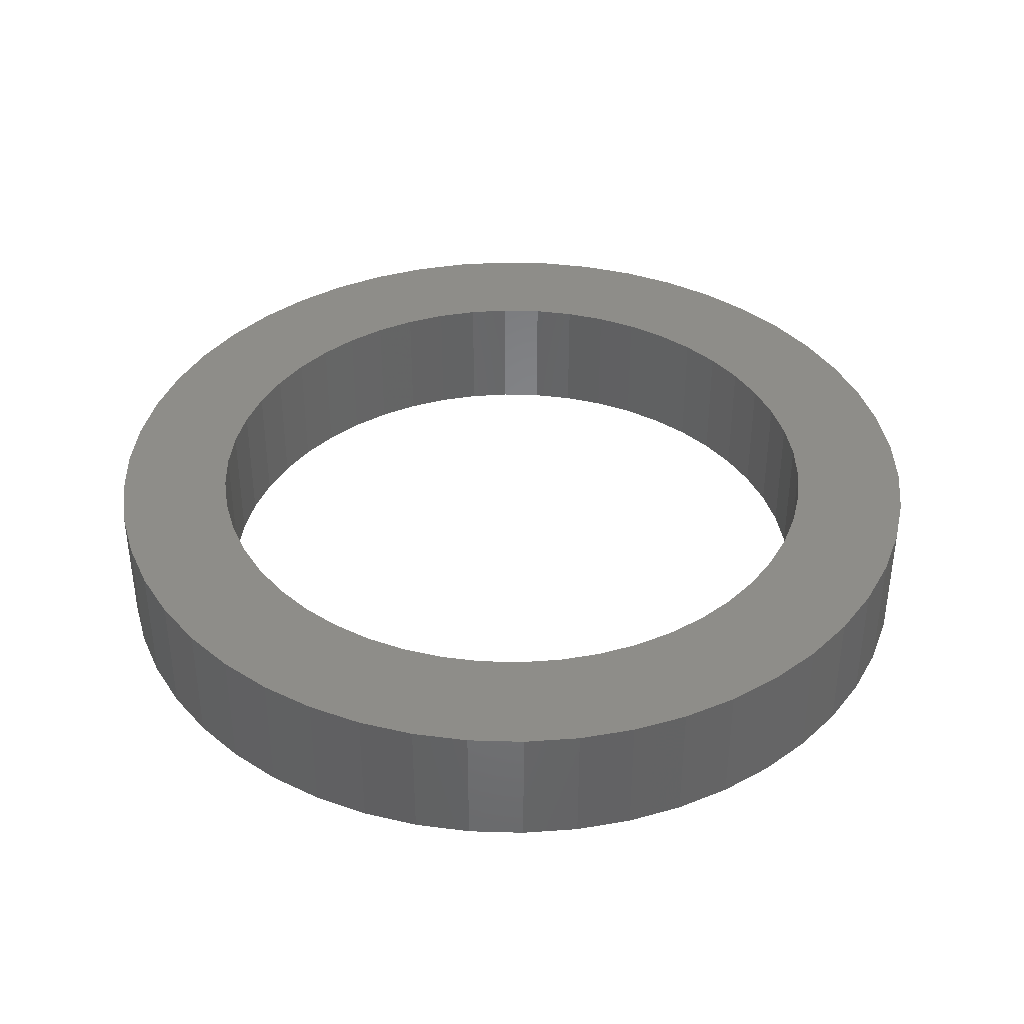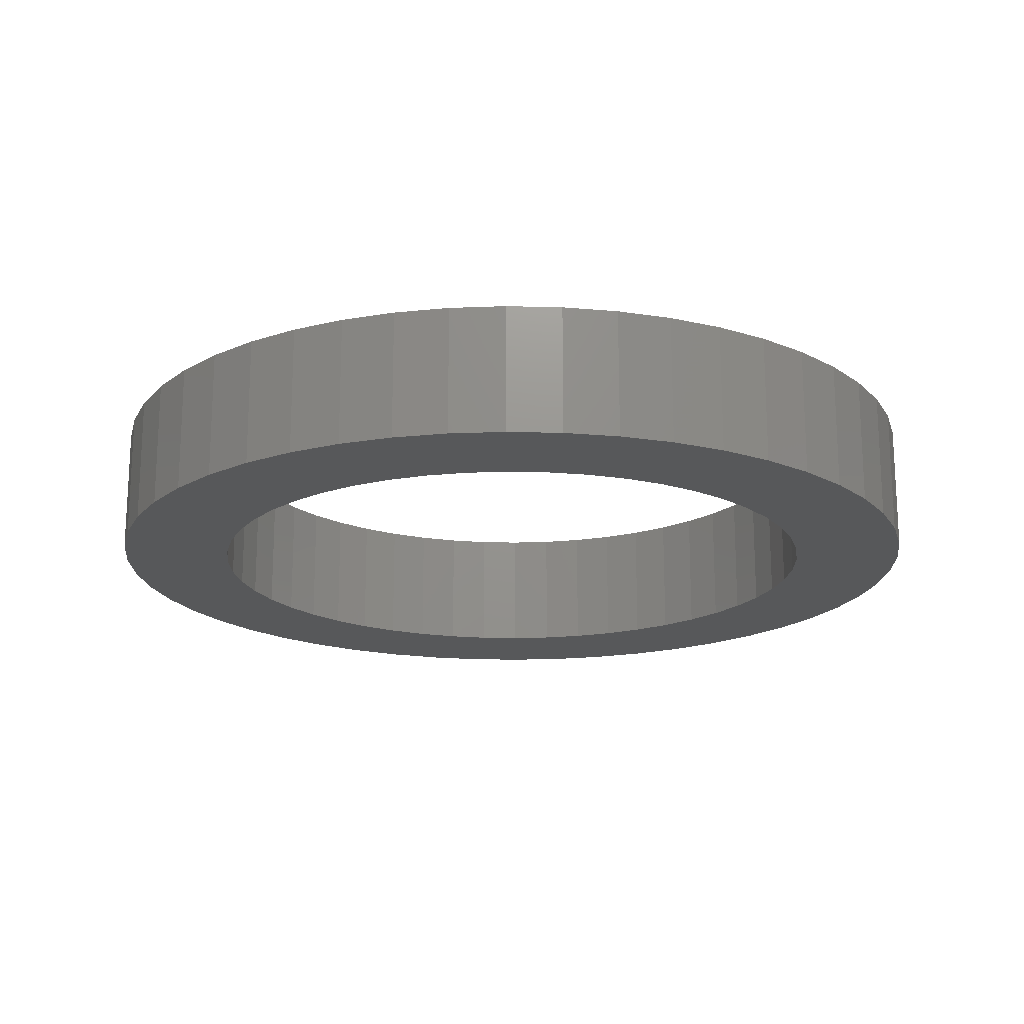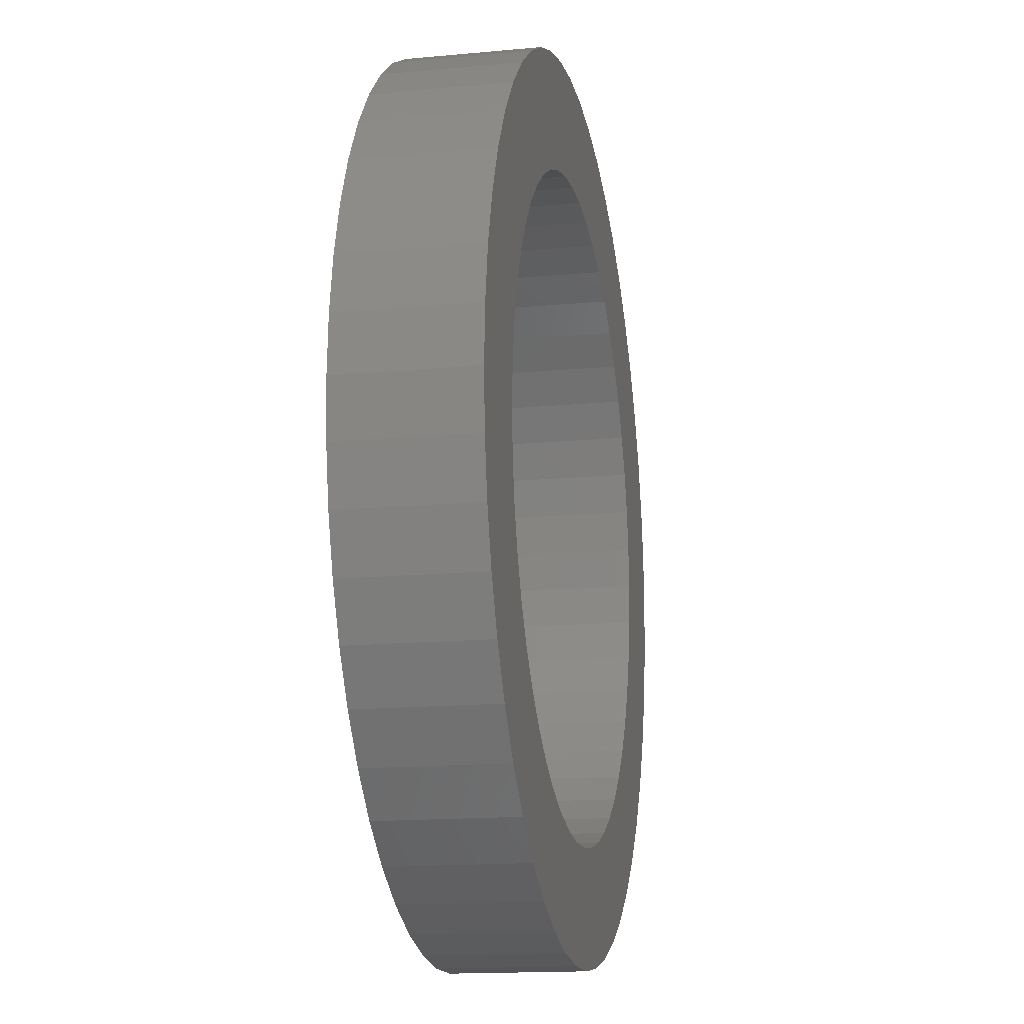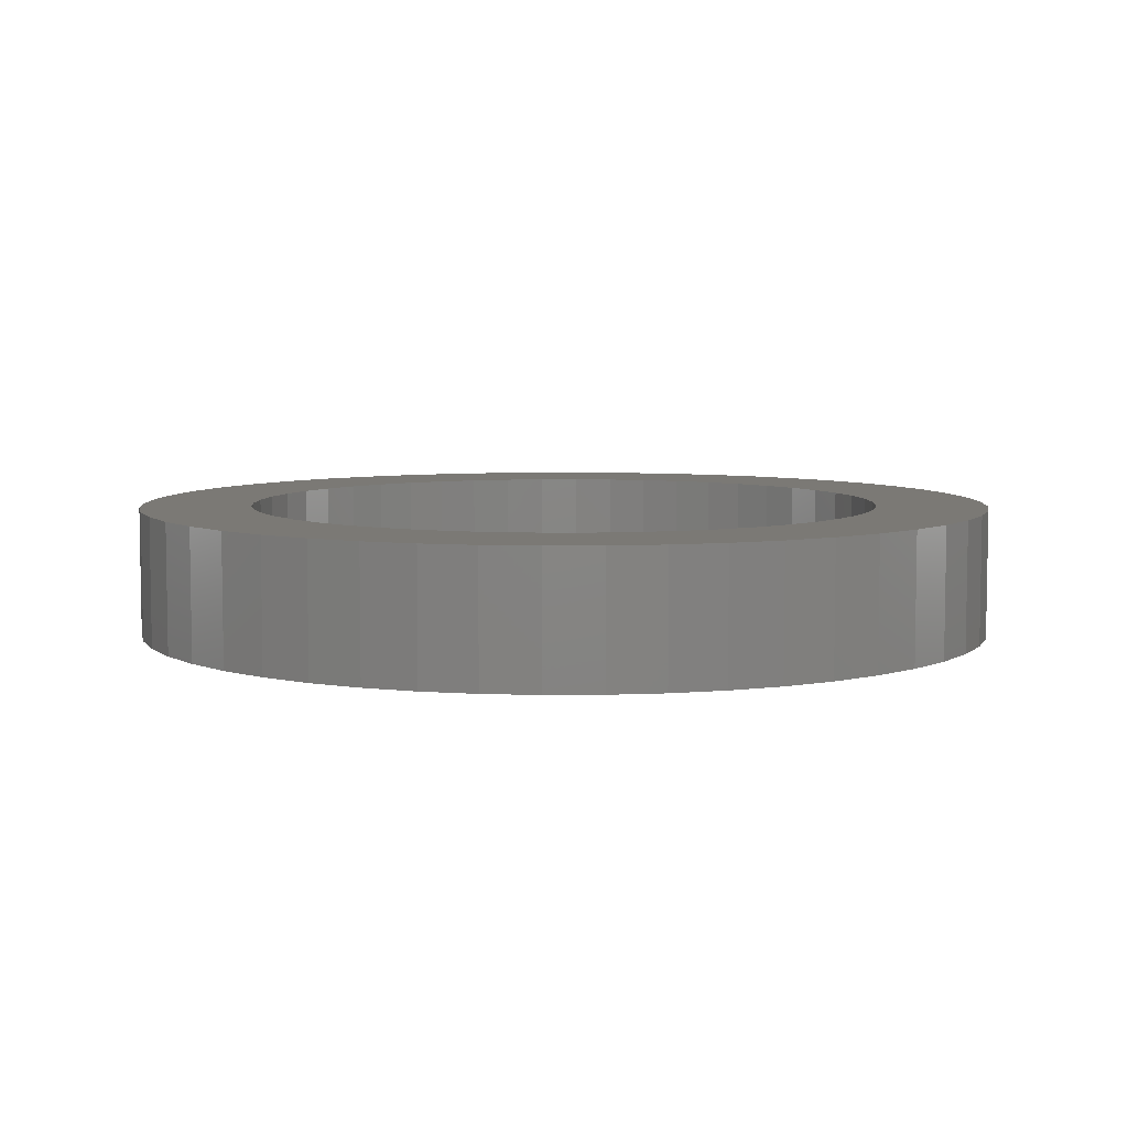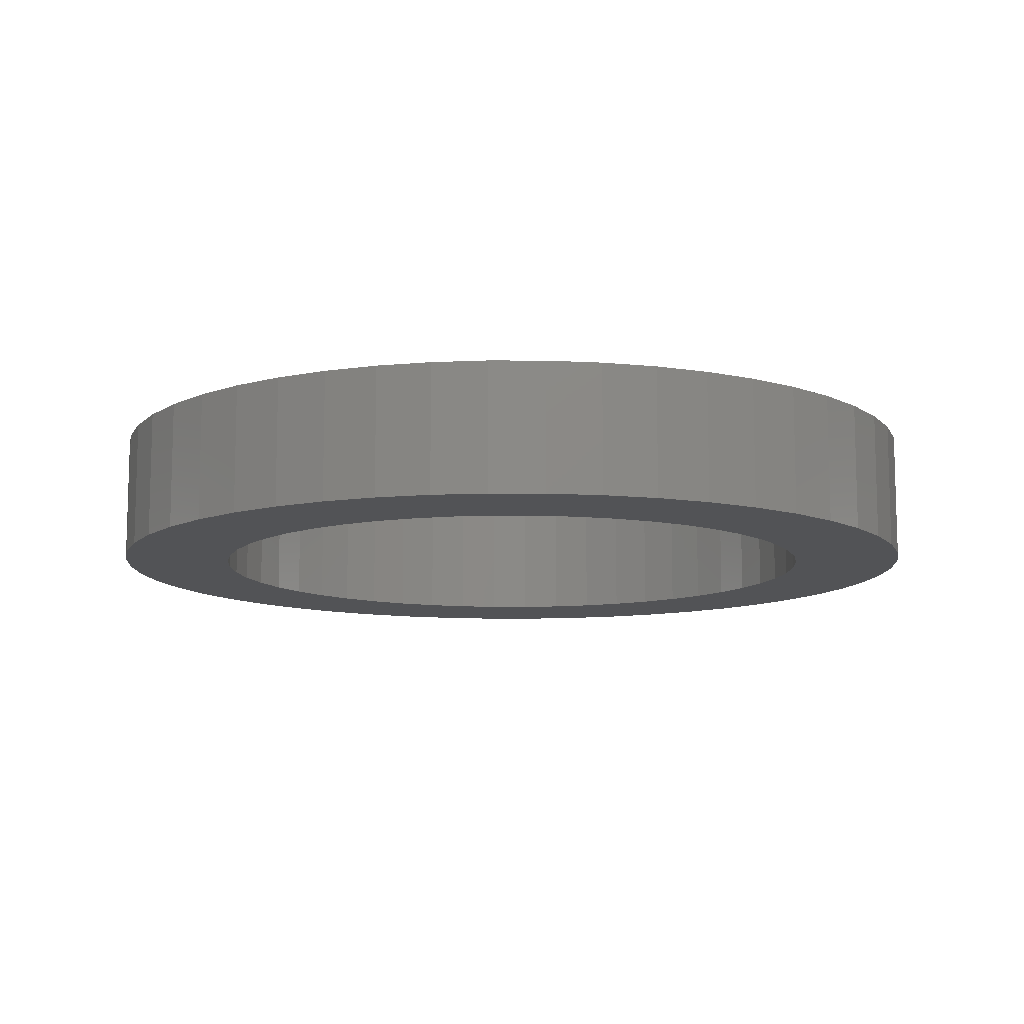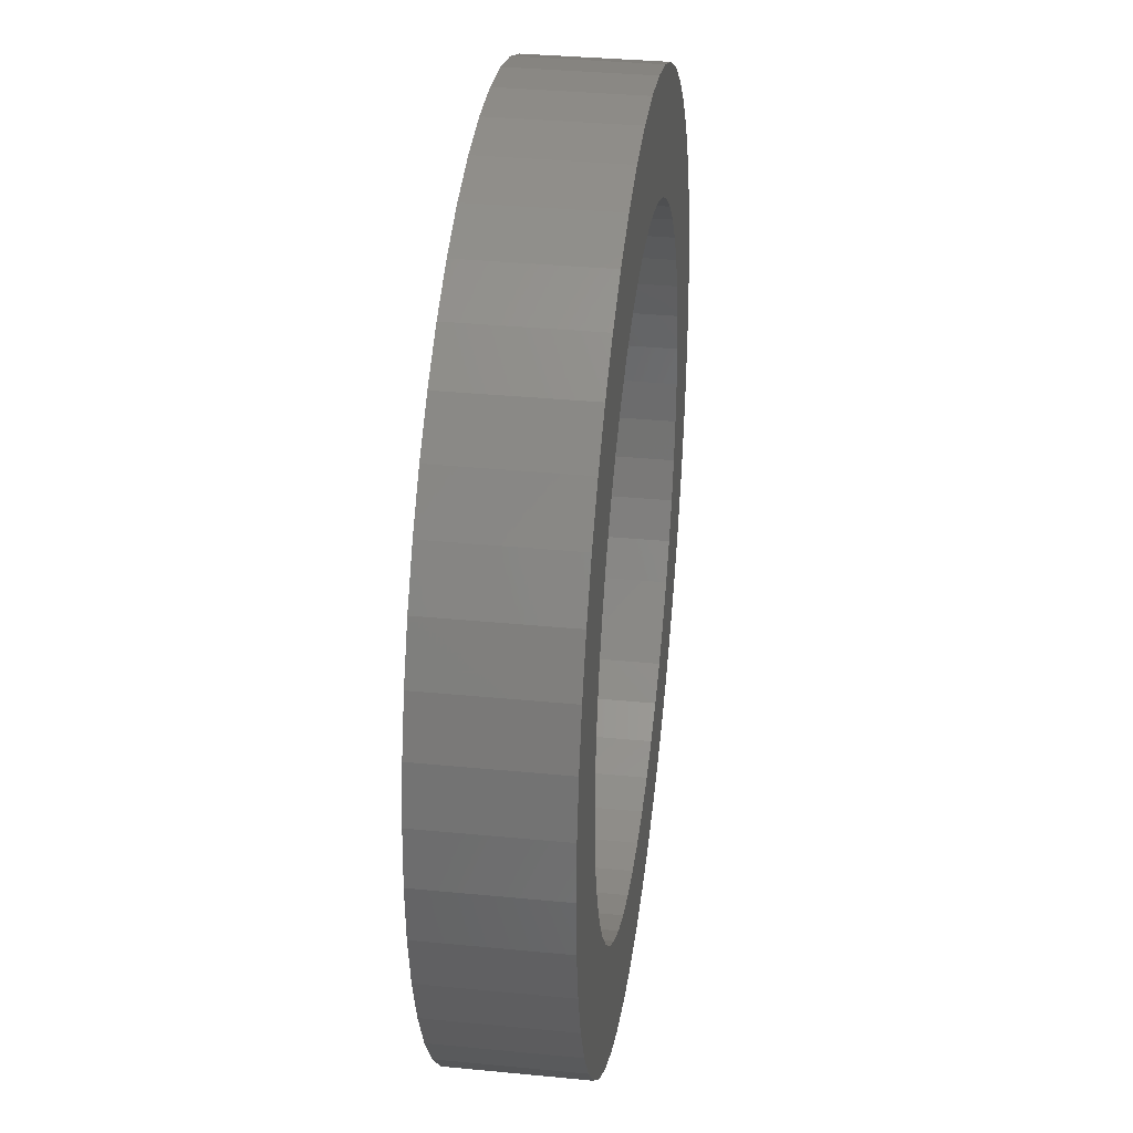
<metadata>
{"format":"stl","ext":"stl","renderer":"f3d","projection":"perspective","resolution":1024,"background":"white","views":[{"elev":38.8,"azim":-41.1,"up":"+Z"},{"elev":-18.3,"azim":-154.0,"up":"+Z"},{"elev":-15.3,"azim":101.3,"up":"+Y"},{"elev":6.4,"azim":164.5,"up":"+Z"},{"elev":-10.7,"azim":157.8,"up":"+Z"},{"elev":34.3,"azim":97.5,"up":"+Y"}]}
</metadata>
<code>
# stl→obj: 200 verts, 400 faces
v 13.5 0 4
v 13.39 1.692 0
v 13.39 1.692 4
v 13.5 0 0
v -13.5 0 0
v -13.39 1.692 4
v -13.39 1.692 0
v -13.5 0 4
v 0.8477 13.47 0
v -0.8477 13.47 4
v 0.8477 13.47 4
v -0.8477 13.47 0
v -0.8477 -13.47 0
v 0.8477 -13.47 4
v -0.8477 -13.47 4
v 0.8477 -13.47 0
v 9.841 9.241 0
v 8.605 10.4 4
v 9.841 9.241 4
v 8.605 10.4 0
v -8.605 10.4 0
v -9.841 9.241 4
v -8.605 10.4 4
v -9.841 9.241 0
v -4.172 12.84 0
v -5.748 12.22 4
v -4.172 12.84 4
v -5.748 12.22 0
v 12.55 -4.97 4
v 13.08 -3.357 0
v 13.08 -3.357 4
v 12.55 -4.97 0
v 12.55 4.97 4
v 11.83 6.504 0
v 11.83 6.504 4
v 12.55 4.97 0
v 13.08 3.357 0
v 13.08 3.357 4
v 10.92 7.935 0
v 10.92 7.935 4
v 5.748 12.22 0
v 4.172 12.84 4
v 5.748 12.22 4
v 4.172 12.84 0
v 2.53 13.26 4
v 2.53 13.26 0
v 7.234 11.4 0
v 7.234 11.4 4
v -12.55 4.97 0
v -11.83 6.504 4
v -11.83 6.504 0
v -12.55 4.97 4
v -13.08 3.357 0
v -13.08 3.357 4
v -2.53 13.26 0
v -2.53 13.26 4
v 2.53 -13.26 4
v 2.53 -13.26 0
v -10.92 7.935 4
v -10.92 7.935 0
v 10 0 4
v 9.921 1.253 4
v 13.39 -1.692 4
v 9.686 2.487 4
v 9.921 -1.253 4
v 9.298 3.681 4
v 8.763 4.818 4
v 9.686 -2.487 4
v 8.09 5.878 4
v 7.29 6.845 4
v 6.374 7.705 4
v 5.358 8.443 4
v 4.258 9.048 4
v 3.09 9.511 4
v 1.874 9.823 4
v 0.6279 9.98 4
v -0.6279 9.98 4
v -1.874 9.823 4
v -3.09 9.511 4
v -4.258 9.048 4
v -5.358 8.443 4
v -7.234 11.4 4
v -6.374 7.705 4
v -7.29 6.845 4
v -8.09 5.878 4
v -8.763 4.818 4
v -9.298 3.681 4
v -9.686 2.487 4
v 9.298 -3.681 4
v 11.83 -6.504 4
v 8.763 -4.818 4
v 10.92 -7.935 4
v 8.09 -5.878 4
v 9.841 -9.241 4
v 7.29 -6.845 4
v 8.605 -10.4 4
v 6.374 -7.705 4
v 7.234 -11.4 4
v 5.358 -8.443 4
v 5.748 -12.22 4
v 4.258 -9.048 4
v 4.172 -12.84 4
v 3.09 -9.511 4
v 1.874 -9.823 4
v 0.6279 -9.98 4
v -0.6279 -9.98 4
v -1.874 -9.823 4
v -2.53 -13.26 4
v -3.09 -9.511 4
v -4.172 -12.84 4
v -4.258 -9.048 4
v -5.748 -12.22 4
v -5.358 -8.443 4
v -7.234 -11.4 4
v -6.374 -7.705 4
v -8.605 -10.4 4
v -7.29 -6.845 4
v -9.841 -9.241 4
v -8.09 -5.878 4
v -10.92 -7.935 4
v -8.763 -4.818 4
v -11.83 -6.504 4
v -9.298 -3.681 4
v -12.55 -4.97 4
v -9.686 -2.487 4
v -13.08 -3.357 4
v -9.921 -1.253 4
v -13.39 -1.692 4
v -10 0 4
v -9.921 1.253 4
v -7.234 11.4 0
v 13.39 -1.692 0
v 10.92 -7.935 0
v 9.841 -9.241 0
v 11.83 -6.504 0
v 10 0 0
v 9.921 -1.253 0
v 9.686 -2.487 0
v 9.921 1.253 0
v 9.298 -3.681 0
v 8.763 -4.818 0
v 9.686 2.487 0
v 8.09 -5.878 0
v 7.29 -6.845 0
v 8.605 -10.4 0
v 6.374 -7.705 0
v 7.234 -11.4 0
v 5.358 -8.443 0
v 5.748 -12.22 0
v 4.258 -9.048 0
v 4.172 -12.84 0
v 3.09 -9.511 0
v 1.874 -9.823 0
v 0.6279 -9.98 0
v -0.6279 -9.98 0
v -1.874 -9.823 0
v -2.53 -13.26 0
v -3.09 -9.511 0
v -4.172 -12.84 0
v -4.258 -9.048 0
v -5.748 -12.22 0
v -5.358 -8.443 0
v -7.234 -11.4 0
v -6.374 -7.705 0
v -8.605 -10.4 0
v -7.29 -6.845 0
v -9.841 -9.241 0
v -8.09 -5.878 0
v -10.92 -7.935 0
v -8.763 -4.818 0
v -11.83 -6.504 0
v -9.298 -3.681 0
v -12.55 -4.97 0
v -9.686 -2.487 0
v 9.298 3.681 0
v 8.763 4.818 0
v 8.09 5.878 0
v 7.29 6.845 0
v 6.374 7.705 0
v 5.358 8.443 0
v 4.258 9.048 0
v 3.09 9.511 0
v 1.874 9.823 0
v 0.6279 9.98 0
v -0.6279 9.98 0
v -1.874 9.823 0
v -3.09 9.511 0
v -4.258 9.048 0
v -5.358 8.443 0
v -6.374 7.705 0
v -7.29 6.845 0
v -8.09 5.878 0
v -8.763 4.818 0
v -9.298 3.681 0
v -9.686 2.487 0
v -9.921 1.253 0
v -10 0 0
v -13.08 -3.357 0
v -9.921 -1.253 0
v -13.39 -1.692 0
f 1 2 3
f 2 1 4
f 5 6 7
f 6 5 8
f 9 10 11
f 10 9 12
f 13 14 15
f 14 13 16
f 17 18 19
f 18 17 20
f 21 22 23
f 22 21 24
f 25 26 27
f 26 25 28
f 29 30 31
f 30 29 32
f 33 34 35
f 34 33 36
f 3 37 38
f 37 3 2
f 35 39 40
f 39 35 34
f 41 42 43
f 42 41 44
f 44 45 42
f 45 44 46
f 47 43 48
f 43 47 41
f 49 50 51
f 50 49 52
f 53 52 49
f 52 53 54
f 55 27 56
f 27 55 25
f 16 57 14
f 57 16 58
f 38 36 33
f 36 38 37
f 40 17 19
f 17 40 39
f 46 11 45
f 11 46 9
f 20 48 18
f 48 20 47
f 51 59 60
f 59 51 50
f 60 22 24
f 22 60 59
f 7 54 53
f 54 7 6
f 61 1 3
f 62 3 38
f 1 61 63
f 64 38 33
f 65 63 61
f 66 33 35
f 63 65 31
f 67 35 40
f 68 31 65
f 31 68 29
f 3 62 61
f 69 40 19
f 38 64 62
f 33 66 64
f 35 67 66
f 70 19 18
f 40 69 67
f 19 70 69
f 71 18 48
f 18 71 70
f 72 48 43
f 48 72 71
f 43 73 72
f 42 73 43
f 42 74 73
f 45 74 42
f 45 75 74
f 11 75 45
f 11 76 75
f 11 77 76
f 10 77 11
f 10 78 77
f 56 78 10
f 56 79 78
f 27 79 56
f 27 80 79
f 26 80 27
f 80 26 81
f 82 81 26
f 81 82 83
f 23 83 82
f 83 23 84
f 22 84 23
f 84 22 85
f 59 85 22
f 85 59 86
f 50 86 59
f 86 50 87
f 52 87 50
f 87 52 88
f 89 29 68
f 29 89 90
f 91 90 89
f 90 91 92
f 93 92 91
f 92 93 94
f 95 94 93
f 94 95 96
f 97 96 95
f 96 97 98
f 99 98 97
f 98 99 100
f 101 100 99
f 101 102 100
f 103 102 101
f 103 57 102
f 104 57 103
f 104 14 57
f 105 14 104
f 106 14 105
f 106 15 14
f 107 15 106
f 107 108 15
f 109 108 107
f 109 110 108
f 111 110 109
f 112 111 113
f 111 112 110
f 114 113 115
f 113 114 112
f 116 115 117
f 118 117 119
f 115 116 114
f 120 119 121
f 122 121 123
f 124 123 125
f 117 118 116
f 126 125 127
f 128 127 129
f 54 88 52
f 119 120 118
f 88 54 130
f 121 122 120
f 6 130 54
f 123 124 122
f 130 6 129
f 125 126 124
f 8 129 6
f 127 128 126
f 129 8 128
f 28 82 26
f 82 28 131
f 131 23 82
f 23 131 21
f 12 56 10
f 56 12 55
f 63 4 1
f 4 63 132
f 94 133 92
f 133 94 134
f 90 32 29
f 32 90 135
f 31 132 63
f 132 31 30
f 136 4 132
f 137 132 30
f 4 136 2
f 138 30 32
f 139 2 136
f 140 32 135
f 2 139 37
f 141 135 133
f 142 37 139
f 37 142 36
f 132 137 136
f 143 133 134
f 30 138 137
f 32 140 138
f 135 141 140
f 144 134 145
f 133 143 141
f 134 144 143
f 146 145 147
f 145 146 144
f 148 147 149
f 147 148 146
f 149 150 148
f 151 150 149
f 151 152 150
f 58 152 151
f 58 153 152
f 16 153 58
f 16 154 153
f 16 155 154
f 13 155 16
f 13 156 155
f 157 156 13
f 157 158 156
f 159 158 157
f 159 160 158
f 161 160 159
f 160 161 162
f 163 162 161
f 162 163 164
f 165 164 163
f 164 165 166
f 167 166 165
f 166 167 168
f 169 168 167
f 168 169 170
f 171 170 169
f 170 171 172
f 173 172 171
f 172 173 174
f 175 36 142
f 36 175 34
f 176 34 175
f 34 176 39
f 177 39 176
f 39 177 17
f 178 17 177
f 17 178 20
f 179 20 178
f 20 179 47
f 180 47 179
f 47 180 41
f 181 41 180
f 181 44 41
f 182 44 181
f 182 46 44
f 183 46 182
f 183 9 46
f 184 9 183
f 185 9 184
f 185 12 9
f 186 12 185
f 186 55 12
f 187 55 186
f 187 25 55
f 188 25 187
f 28 188 189
f 188 28 25
f 131 189 190
f 189 131 28
f 21 190 191
f 24 191 192
f 190 21 131
f 60 192 193
f 51 193 194
f 49 194 195
f 191 24 21
f 53 195 196
f 7 196 197
f 198 174 173
f 192 60 24
f 174 198 199
f 193 51 60
f 200 199 198
f 194 49 51
f 199 200 197
f 195 53 49
f 5 197 200
f 196 7 53
f 197 5 7
f 149 98 100
f 98 149 147
f 145 94 96
f 94 145 134
f 92 135 90
f 135 92 133
f 159 108 110
f 108 159 157
f 167 120 169
f 120 167 118
f 169 122 171
f 122 169 120
f 173 126 198
f 126 173 124
f 151 100 102
f 100 151 149
f 58 102 57
f 102 58 151
f 157 15 108
f 15 157 13
f 161 110 112
f 110 161 159
f 167 116 118
f 116 167 165
f 171 124 173
f 124 171 122
f 198 128 200
f 128 198 126
f 200 8 5
f 8 200 128
f 147 96 98
f 96 147 145
f 163 112 114
f 112 163 161
f 165 114 116
f 114 165 163
f 136 62 139
f 62 136 61
f 129 196 130
f 196 129 197
f 185 76 77
f 76 185 184
f 154 106 105
f 106 154 155
f 179 70 71
f 70 179 178
f 191 83 84
f 83 191 190
f 188 79 80
f 79 188 187
f 175 67 176
f 67 175 66
f 176 69 177
f 69 176 67
f 182 73 74
f 73 182 181
f 183 74 75
f 74 183 182
f 181 72 73
f 72 181 180
f 86 192 85
f 192 86 193
f 85 191 84
f 191 85 192
f 88 194 87
f 194 88 195
f 189 80 81
f 80 189 188
f 186 77 78
f 77 186 185
f 153 105 104
f 105 153 154
f 142 66 175
f 66 142 64
f 139 64 142
f 64 139 62
f 177 70 178
f 70 177 69
f 184 75 76
f 75 184 183
f 180 71 72
f 71 180 179
f 87 193 86
f 193 87 194
f 130 195 88
f 195 130 196
f 190 81 83
f 81 190 189
f 137 61 136
f 61 137 65
f 144 93 143
f 93 144 95
f 140 68 138
f 68 140 89
f 138 65 137
f 65 138 68
f 158 111 109
f 111 158 160
f 150 103 101
f 103 150 152
f 187 78 79
f 78 187 186
f 148 101 99
f 101 148 150
f 143 91 141
f 91 143 93
f 117 168 119
f 168 117 166
f 121 172 123
f 172 121 170
f 123 174 125
f 174 123 172
f 127 197 129
f 197 127 199
f 152 104 103
f 104 152 153
f 144 97 95
f 97 144 146
f 146 99 97
f 99 146 148
f 141 89 140
f 89 141 91
f 155 107 106
f 107 155 156
f 160 113 111
f 113 160 162
f 156 109 107
f 109 156 158
f 119 170 121
f 170 119 168
f 125 199 127
f 199 125 174
f 164 117 115
f 117 164 166
f 162 115 113
f 115 162 164

</code>
